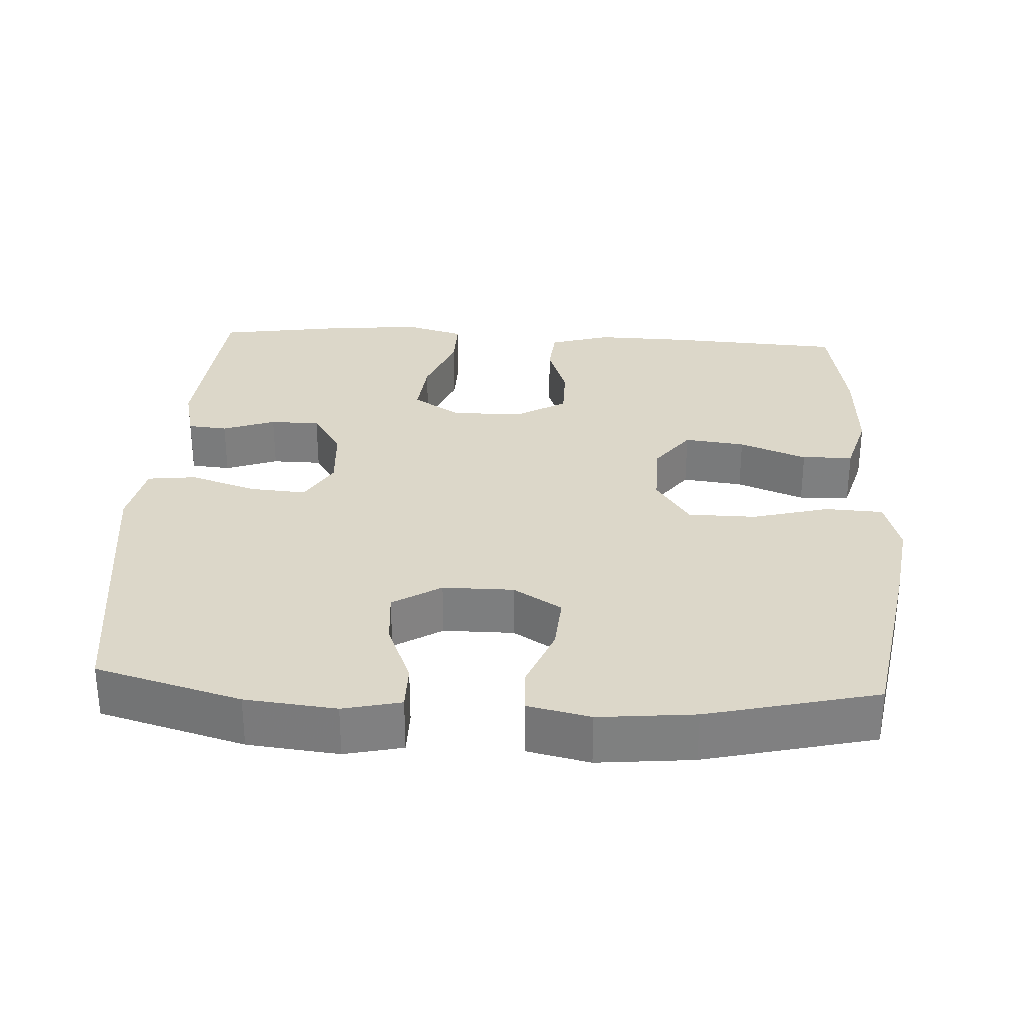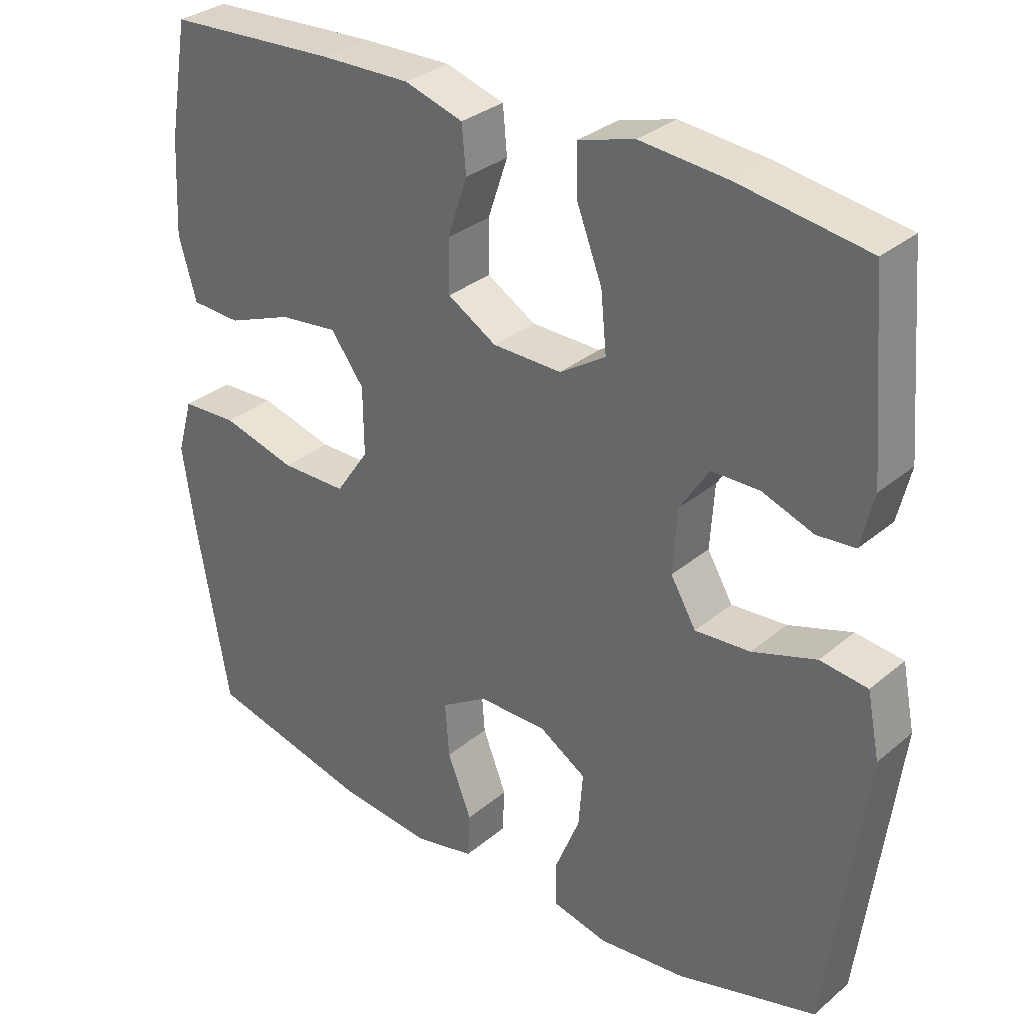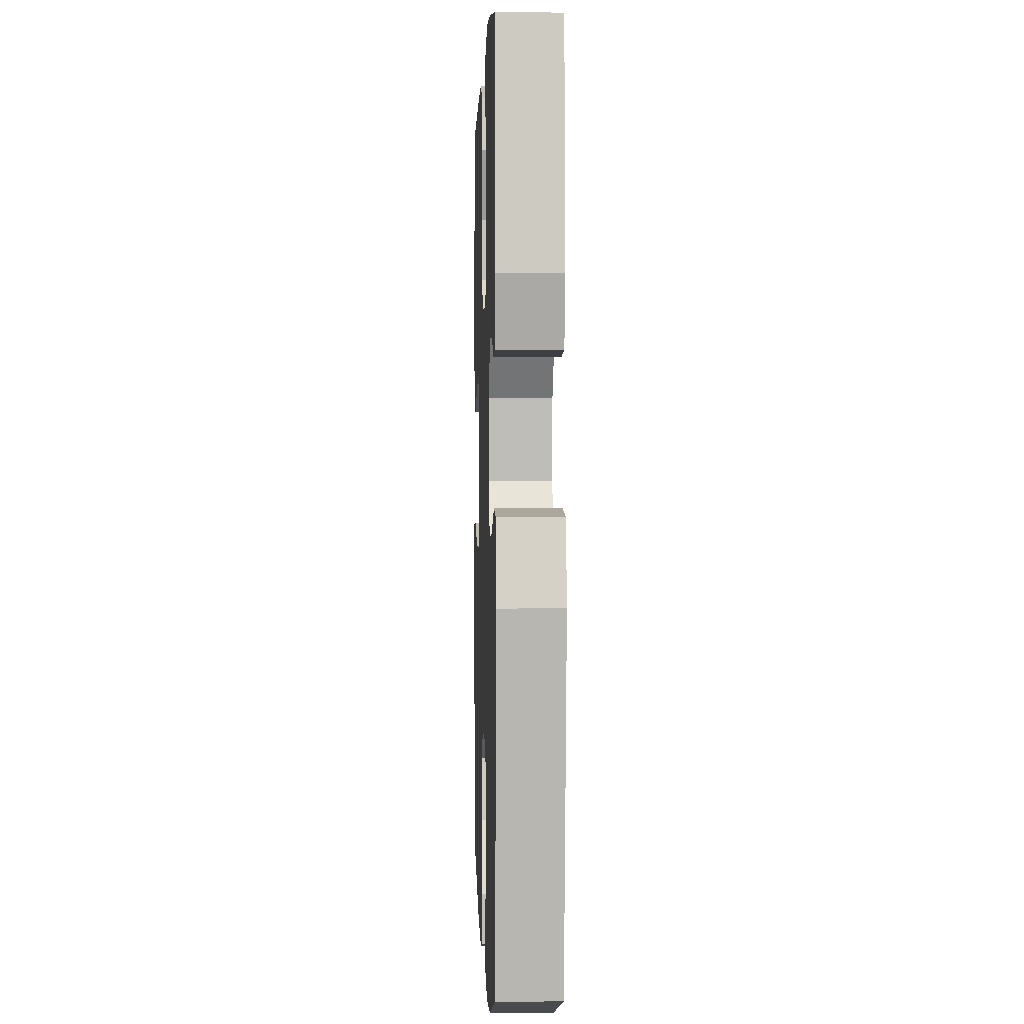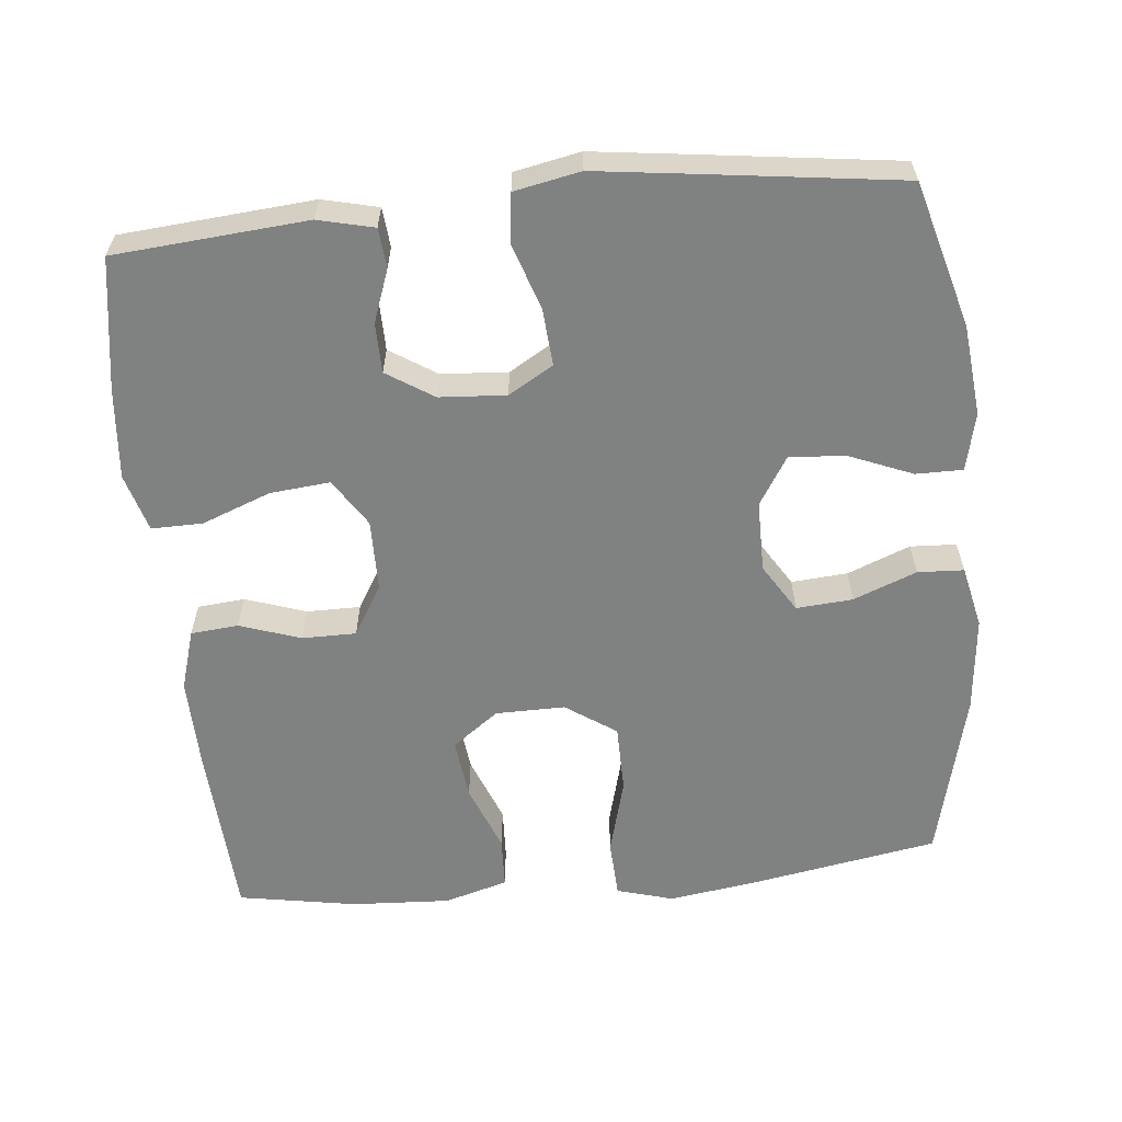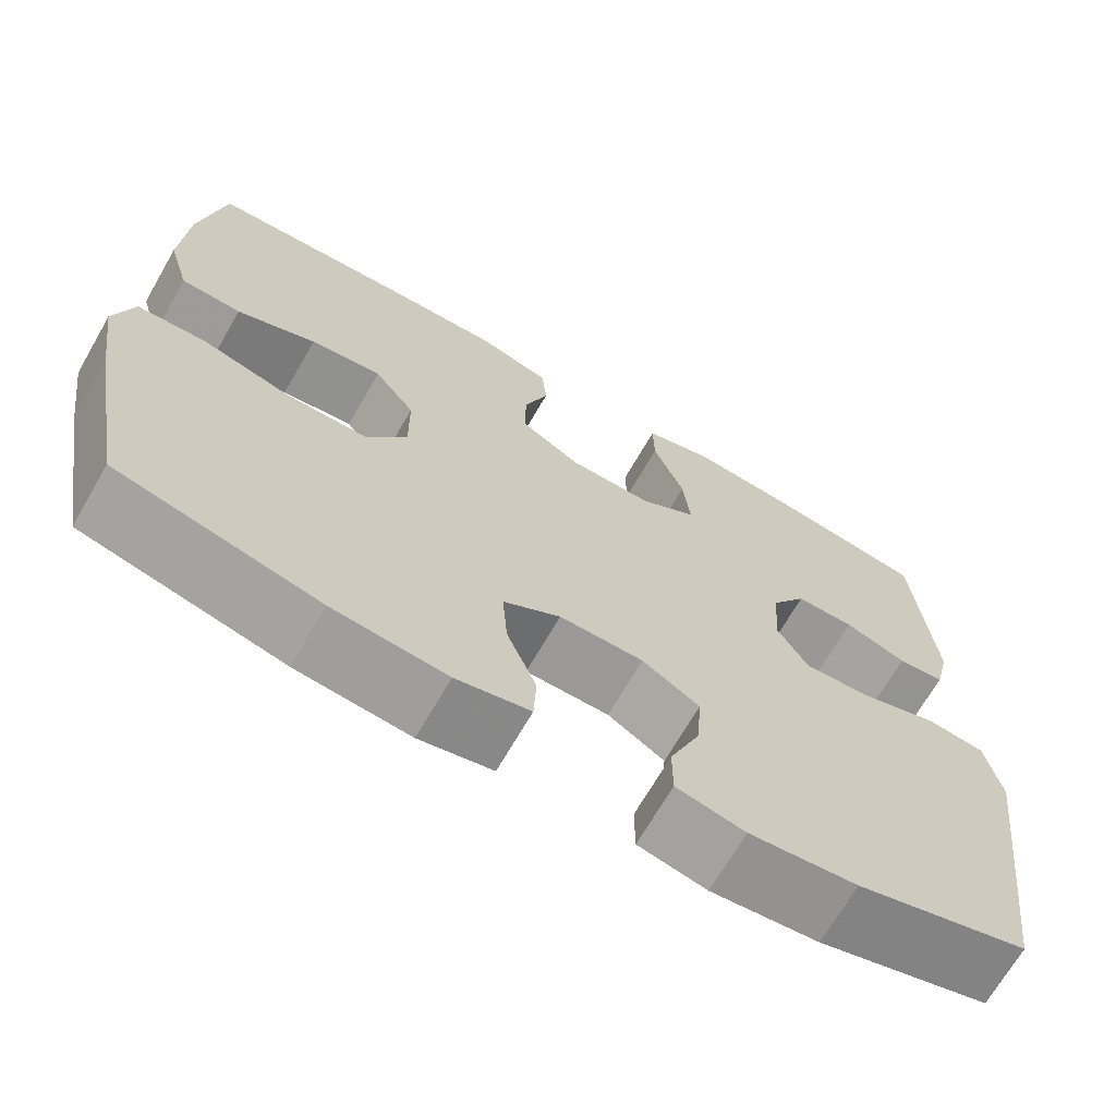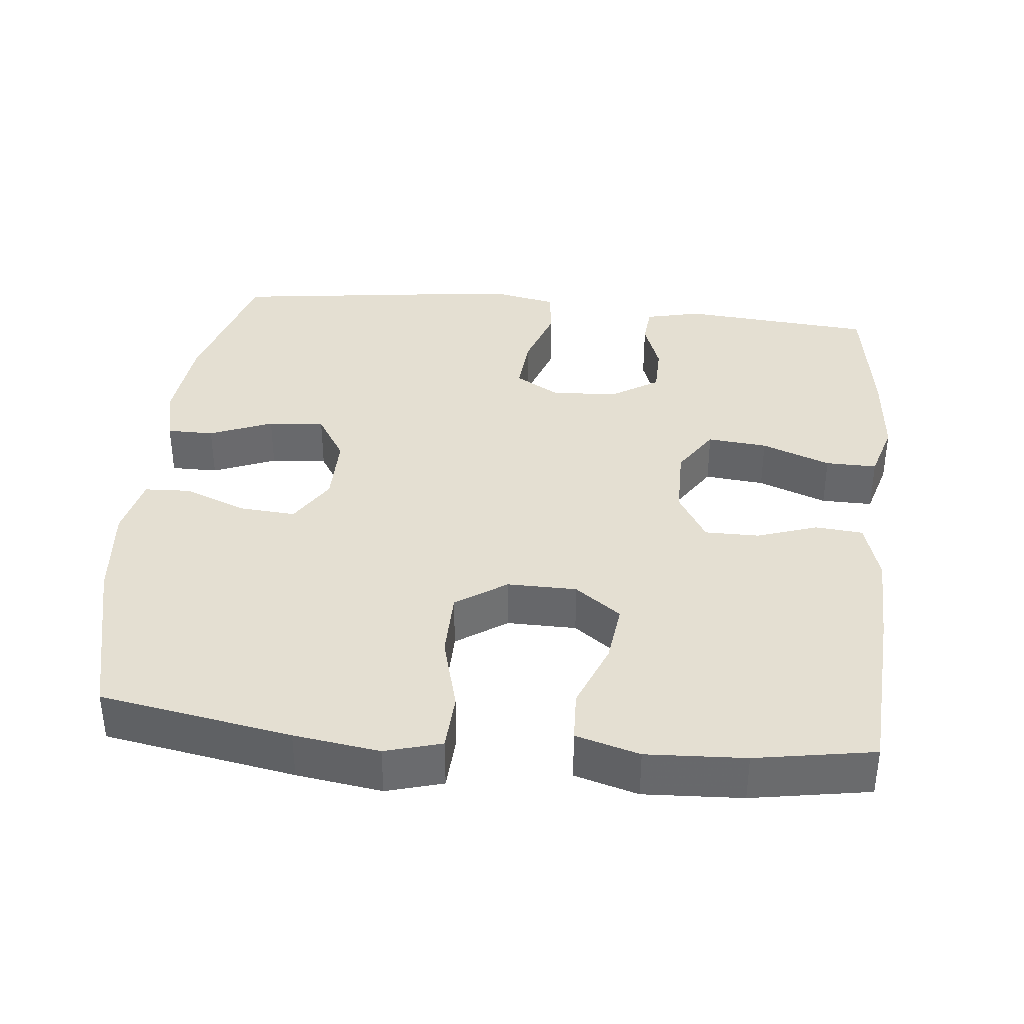
<metadata>
{"format":"obj","ext":"obj","renderer":"f3d","projection":"perspective","resolution":1024,"background":"white","views":[{"elev":30.3,"azim":-176.8,"up":"+Y"},{"elev":31.7,"azim":40.6,"up":"+Z"},{"elev":1.4,"azim":88.0,"up":"+Z"},{"elev":-60.3,"azim":95.6,"up":"+Y"},{"elev":-69.0,"azim":-30.0,"up":"+Z"},{"elev":37.1,"azim":-84.1,"up":"+Y"}]}
</metadata>
<code>
v 0.5 0.07 0.5
v 0.522 0.07 0.237
v 0.504 0.07 0.161
v 0.45 0.07 0.156
v 0.378 0.07 0.182
v 0.31 0.07 0.181
v 0.269 0.07 0.117
v 0.263 0.07 0.026
v 0.299 0.07 -0.035
v 0.377 0.07 -0.029
v 0.467 0.07 0.001
v 0.534 0.07 -0.007
v 0.552 0.07 -0.097
v 0.535 0.07 -0.231
v 0.5 0.07 -0.5
v 0.302 0.07 -0.556
v 0.178 0.07 -0.569
v 0.099 0.07 -0.551
v 0.099 0.07 -0.487
v 0.134 0.07 -0.401
v 0.14 0.07 -0.324
v 0.074 0.07 -0.283
v -0.023 0.07 -0.283
v -0.089 0.07 -0.324
v -0.083 0.07 -0.401
v -0.049 0.07 -0.487
v -0.052 0.07 -0.55
v -0.137 0.07 -0.569
v -0.268 0.07 -0.556
v -0.5 0.07 -0.5
v -0.546 0.07 -0.239
v -0.563 0.07 -0.122
v -0.541 0.07 -0.045
v -0.462 0.07 -0.041
v -0.357 0.07 -0.069
v -0.264 0.07 -0.068
v -0.217 0.07 0.001
v -0.218 0.07 0.096
v -0.265 0.07 0.159
v -0.348 0.07 0.149
v -0.44 0.07 0.113
v -0.51 0.07 0.116
v -0.535 0.07 0.203
v -0.528 0.07 0.338
v -0.5 0.07 0.5
v -0.259 0.07 0.514
v -0.132 0.07 0.517
v -0.049 0.07 0.492
v -0.043 0.07 0.427
v -0.071 0.07 0.344
v -0.071 0.07 0.27
v -0.002 0.07 0.229
v 0.096 0.07 0.228
v 0.161 0.07 0.27
v 0.153 0.07 0.352
v 0.117 0.07 0.446
v 0.116 0.07 0.516
v 0.195 0.07 0.539
v 0.319 0.07 0.528
v 0.5 0 0.5
v 0.522 0 0.237
v 0.504 0 0.161
v 0.45 0 0.156
v 0.378 0 0.182
v 0.31 0 0.181
v 0.269 0 0.117
v 0.263 0 0.026
v 0.299 0 -0.035
v 0.377 0 -0.029
v 0.467 0 0.001
v 0.534 0 -0.007
v 0.552 0 -0.097
v 0.535 0 -0.231
v 0.5 0 -0.5
v 0.302 0 -0.556
v 0.178 0 -0.569
v 0.099 0 -0.551
v 0.099 0 -0.487
v 0.134 0 -0.401
v 0.14 0 -0.324
v 0.074 0 -0.283
v -0.023 0 -0.283
v -0.089 0 -0.324
v -0.083 0 -0.401
v -0.049 0 -0.487
v -0.052 0 -0.55
v -0.137 0 -0.569
v -0.268 0 -0.556
v -0.5 0 -0.5
v -0.546 0 -0.239
v -0.563 0 -0.122
v -0.541 0 -0.045
v -0.462 0 -0.041
v -0.357 0 -0.069
v -0.264 0 -0.068
v -0.217 0 0.001
v -0.218 0 0.096
v -0.265 0 0.159
v -0.348 0 0.149
v -0.44 0 0.113
v -0.51 0 0.116
v -0.535 0 0.203
v -0.528 0 0.338
v -0.5 0 0.5
v -0.259 0 0.514
v -0.132 0 0.517
v -0.049 0 0.492
v -0.043 0 0.427
v -0.071 0 0.344
v -0.071 0 0.27
v -0.002 0 0.229
v 0.096 0 0.228
v 0.161 0 0.27
v 0.153 0 0.352
v 0.117 0 0.446
v 0.116 0 0.516
v 0.195 0 0.539
v 0.319 0 0.528
f 3 4 5
f 2 3 5
f 1 2 5
f 59 1 5
f 58 59 5
f 57 58 5
f 56 57 5
f 55 56 5
f 54 55 5 6
f 53 54 6 7
f 52 53 7 8
f 51 52 8 9
f 48 49 50
f 47 48 50
f 46 47 50
f 45 46 50
f 44 45 50
f 43 44 50
f 42 43 50
f 41 42 50
f 40 41 50
f 39 40 50 51
f 38 39 51 9
f 33 34 35
f 32 33 35
f 31 32 35
f 30 31 35
f 29 30 35
f 28 29 35
f 27 28 35
f 26 27 35
f 25 26 35
f 24 25 35 36
f 23 24 36 37
f 18 19 20
f 17 18 20
f 16 17 20
f 15 16 20
f 14 15 20
f 13 14 20
f 12 13 20
f 11 12 20
f 10 11 20
f 9 10 20 21
f 37 38 9
f 23 37 9
f 22 23 9
f 9 21 22
f 64 63 62
f 64 62 61
f 64 61 60
f 64 60 118
f 64 118 117
f 64 117 116
f 64 116 115
f 64 115 114
f 65 64 114 113
f 66 65 113 112
f 67 66 112 111
f 68 67 111 110
f 109 108 107
f 109 107 106
f 109 106 105
f 109 105 104
f 109 104 103
f 109 103 102
f 109 102 101
f 109 101 100
f 109 100 99
f 110 109 99 98
f 68 110 98 97
f 94 93 92
f 94 92 91
f 94 91 90
f 94 90 89
f 94 89 88
f 94 88 87
f 94 87 86
f 94 86 85
f 94 85 84
f 95 94 84 83
f 96 95 83 82
f 79 78 77
f 79 77 76
f 79 76 75
f 79 75 74
f 79 74 73
f 79 73 72
f 79 72 71
f 79 71 70
f 79 70 69
f 80 79 69 68
f 68 97 96
f 68 96 82
f 68 82 81
f 81 80 68
f 1 60 61 2
f 2 61 62 3
f 3 62 63 4
f 4 63 64 5
f 5 64 65 6
f 6 65 66 7
f 7 66 67 8
f 8 67 68 9
f 9 68 69 10
f 10 69 70 11
f 11 70 71 12
f 12 71 72 13
f 13 72 73 14
f 14 73 74 15
f 15 74 75 16
f 16 75 76 17
f 17 76 77 18
f 18 77 78 19
f 19 78 79 20
f 20 79 80 21
f 21 80 81 22
f 22 81 82 23
f 23 82 83 24
f 24 83 84 25
f 25 84 85 26
f 26 85 86 27
f 27 86 87 28
f 28 87 88 29
f 29 88 89 30
f 30 89 90 31
f 31 90 91 32
f 32 91 92 33
f 33 92 93 34
f 34 93 94 35
f 35 94 95 36
f 36 95 96 37
f 37 96 97 38
f 38 97 98 39
f 39 98 99 40
f 40 99 100 41
f 41 100 101 42
f 42 101 102 43
f 43 102 103 44
f 44 103 104 45
f 45 104 105 46
f 46 105 106 47
f 47 106 107 48
f 48 107 108 49
f 49 108 109 50
f 50 109 110 51
f 51 110 111 52
f 52 111 112 53
f 53 112 113 54
f 54 113 114 55
f 55 114 115 56
f 56 115 116 57
f 57 116 117 58
f 58 117 118 59
f 59 118 60 1

</code>
